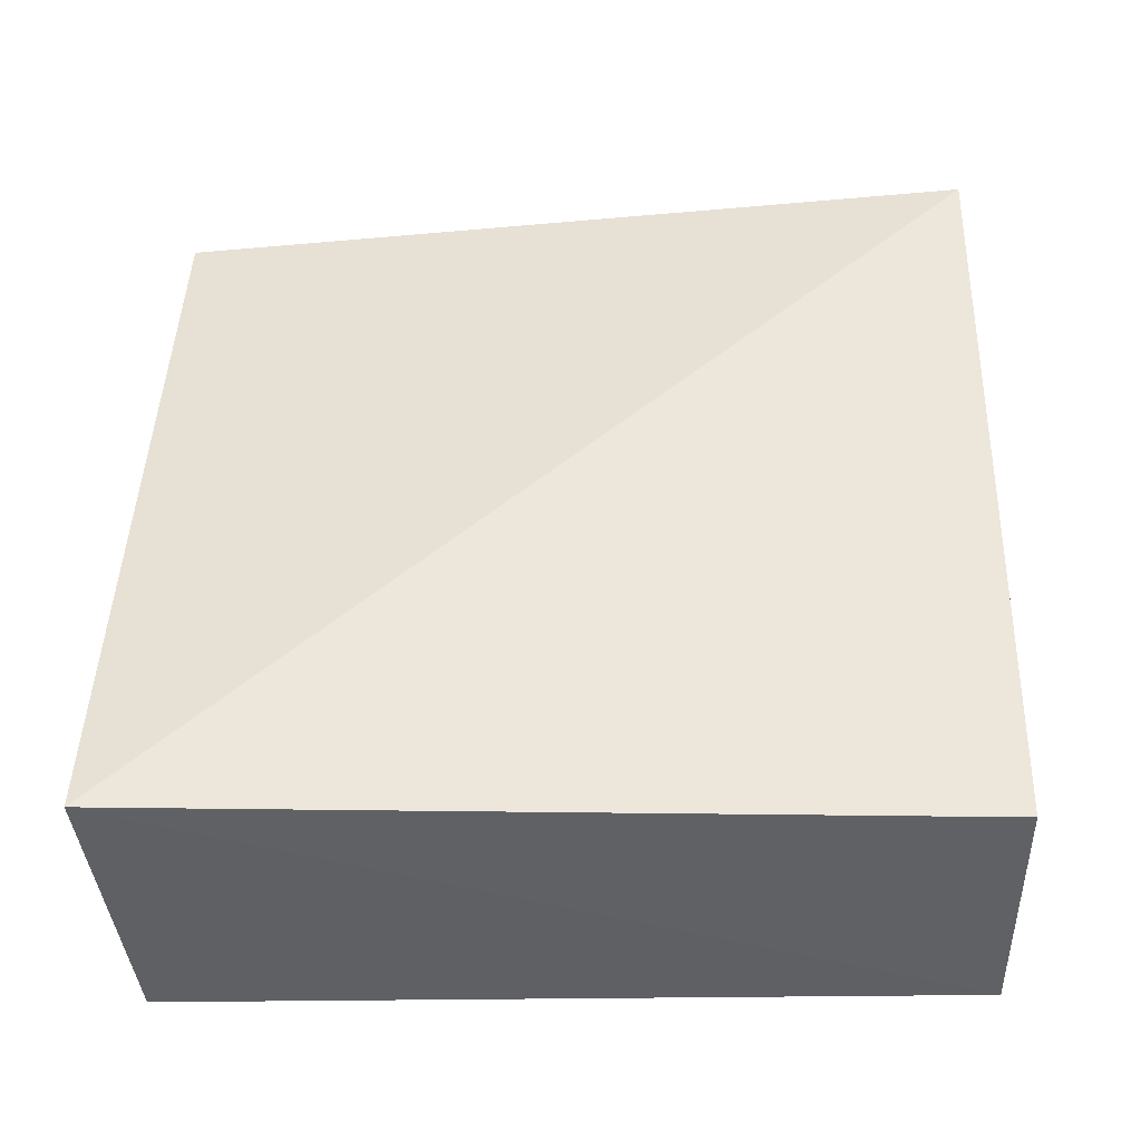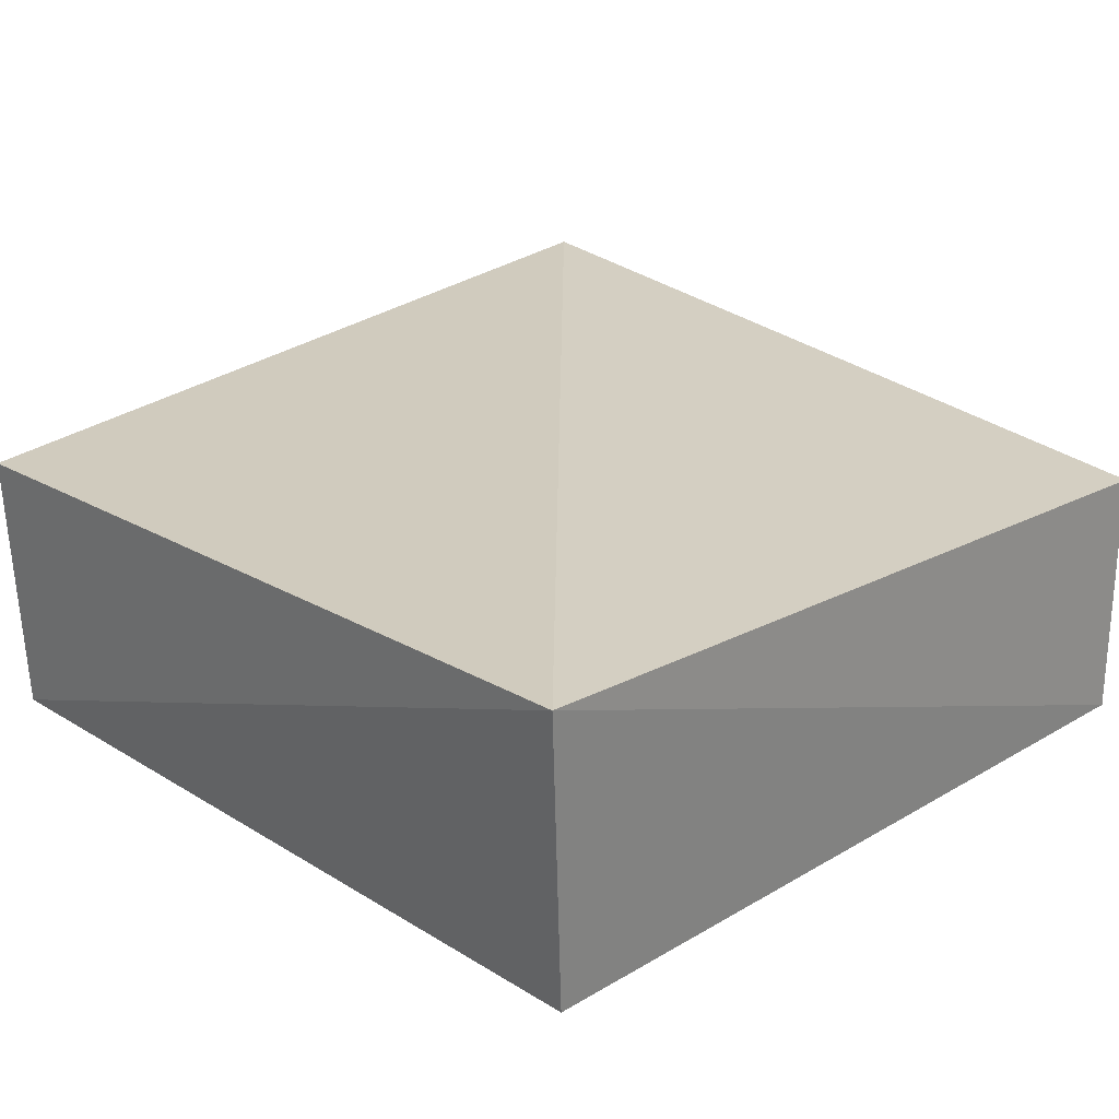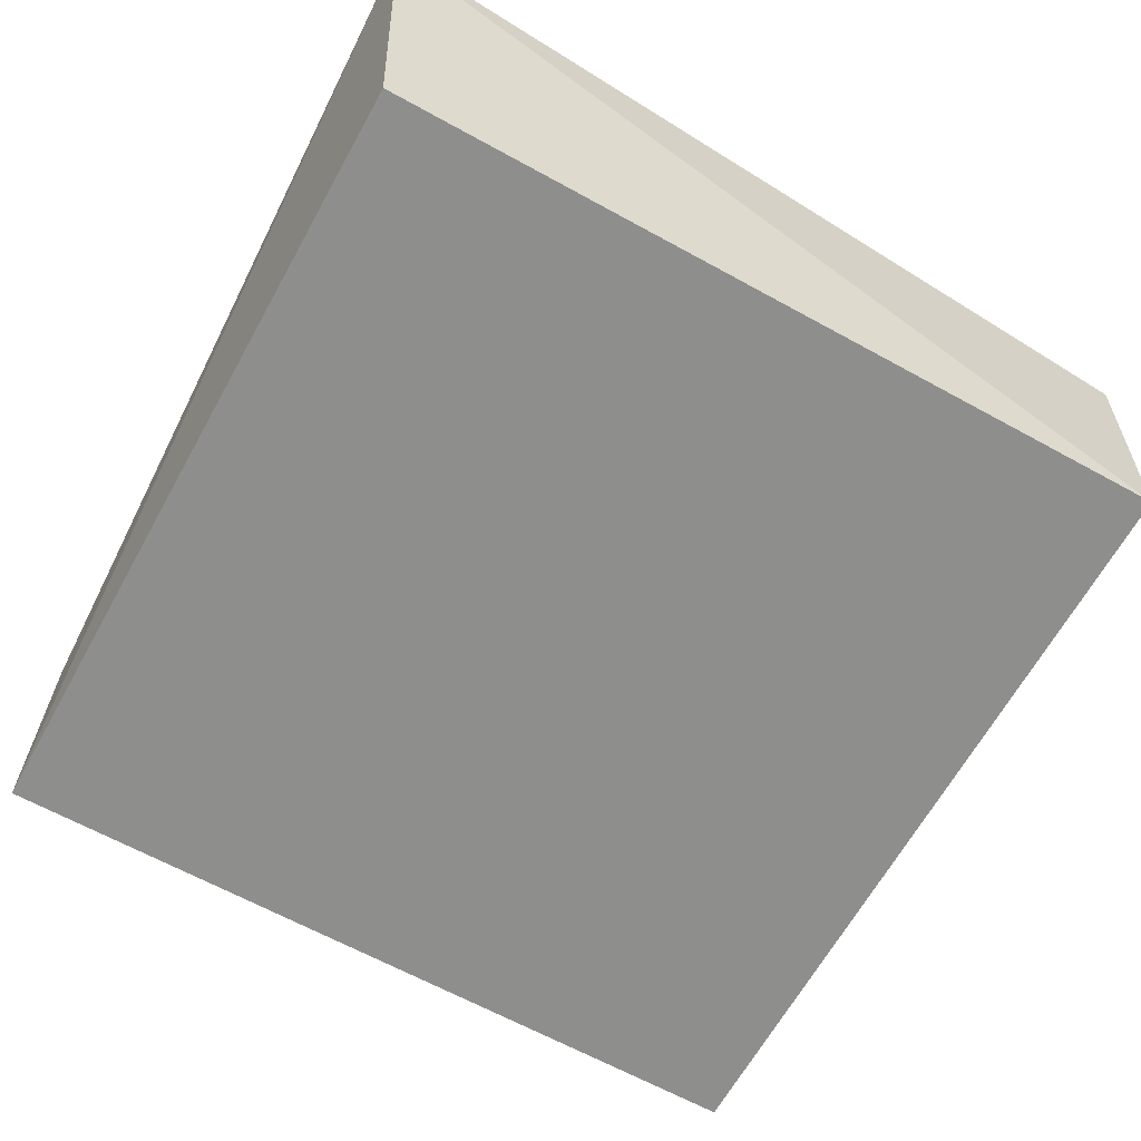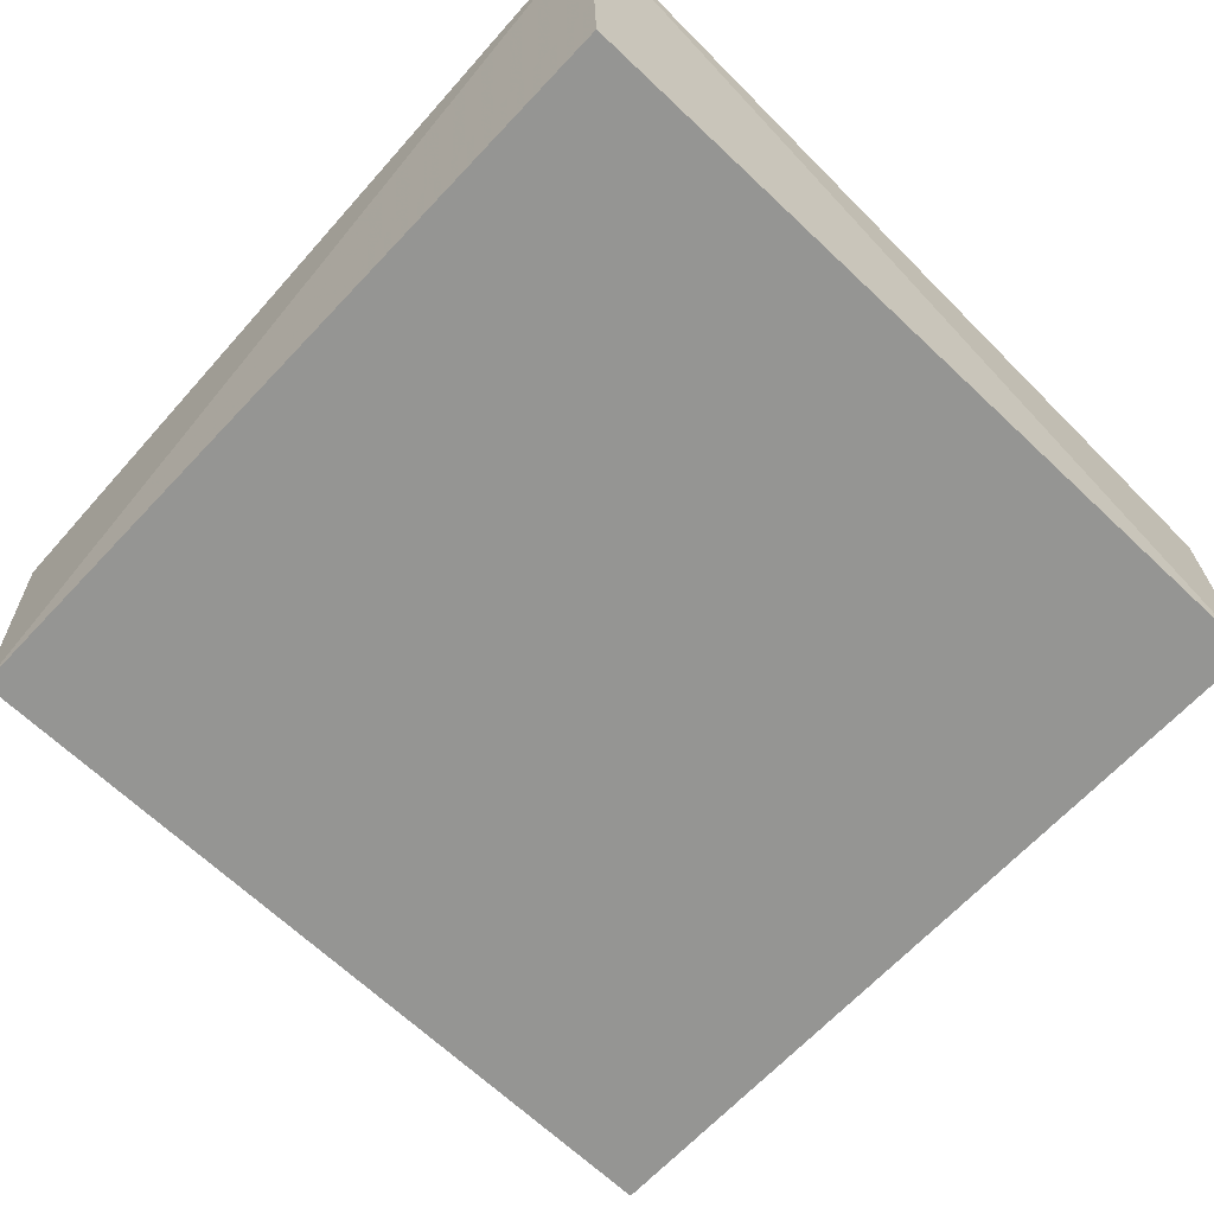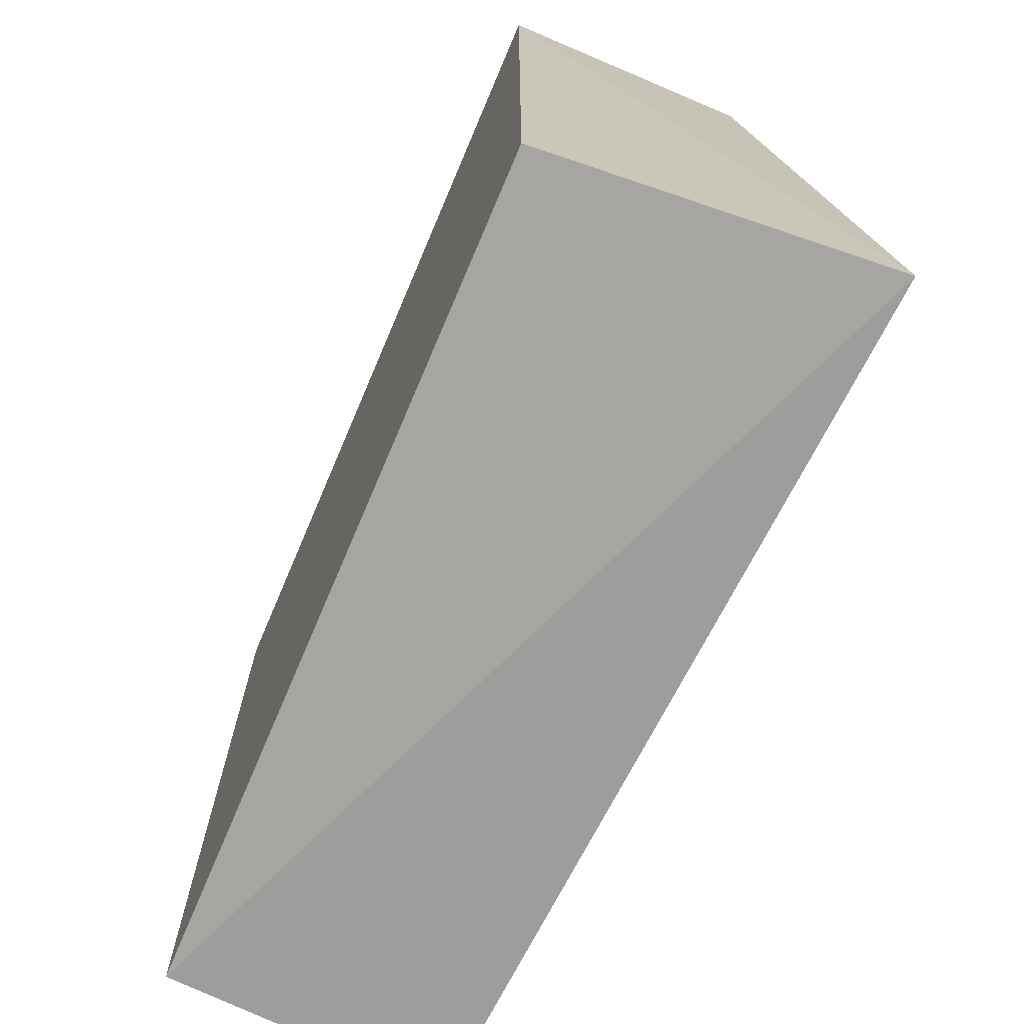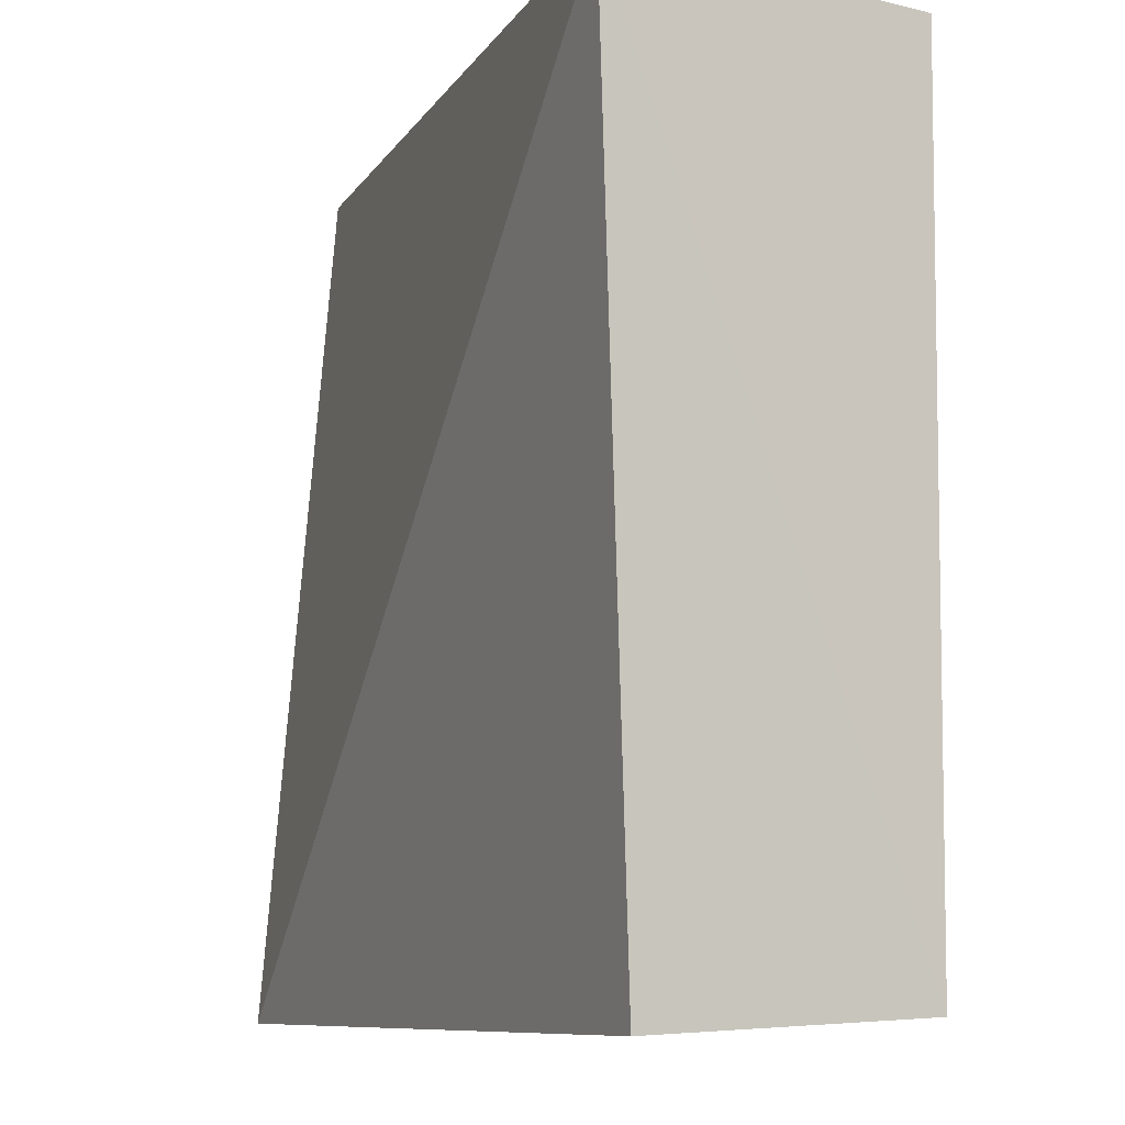
<metadata>
{"format":"obj","ext":"obj","renderer":"f3d","projection":"perspective","resolution":1024,"background":"white","views":[{"elev":43.8,"azim":-0.6,"up":"+Y"},{"elev":23.9,"azim":-44.4,"up":"+Y"},{"elev":-64.8,"azim":151.0,"up":"+Y"},{"elev":-67.3,"azim":-43.4,"up":"+Y"},{"elev":-72.2,"azim":67.0,"up":"+Z"},{"elev":-6.4,"azim":-111.6,"up":"+Z"}]}
</metadata>
<code>
v 0.1439 0.2131 0.1419
v 0.1439 0.2131 -0.2369
v 0.1587 0.3661 -0.2573
v -0.2492 0.3571 0.1518
v -0.2348 0.2131 0.1419
v 0.1439 0.3343 0.1419
v -0.2389 0.3406 -0.2408
v -0.2348 0.2131 -0.2369
f 1 2 3
f 5 2 1
f 5 1 4
f 6 1 3
f 6 3 4
f 6 4 1
f 7 4 3
f 8 7 3
f 8 3 2
f 8 2 5
f 8 5 4
f 8 4 7

</code>
